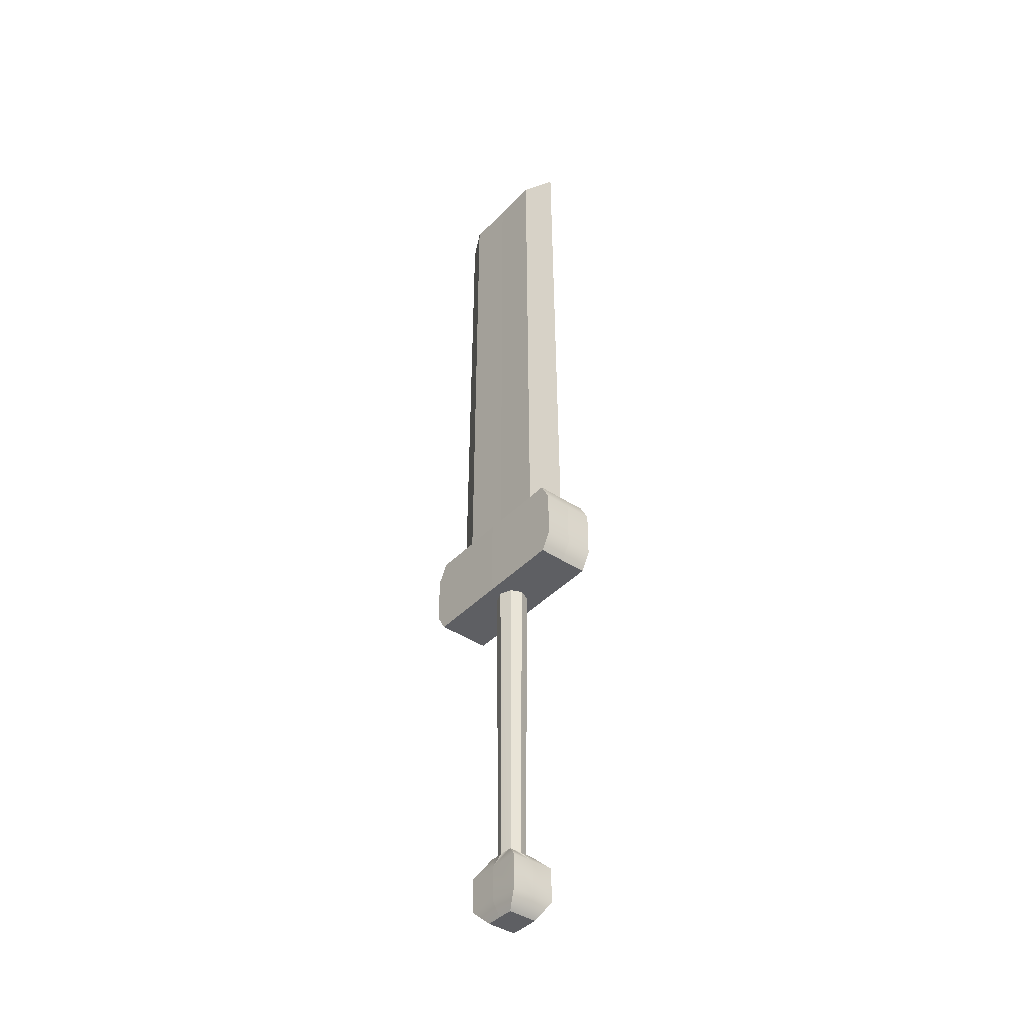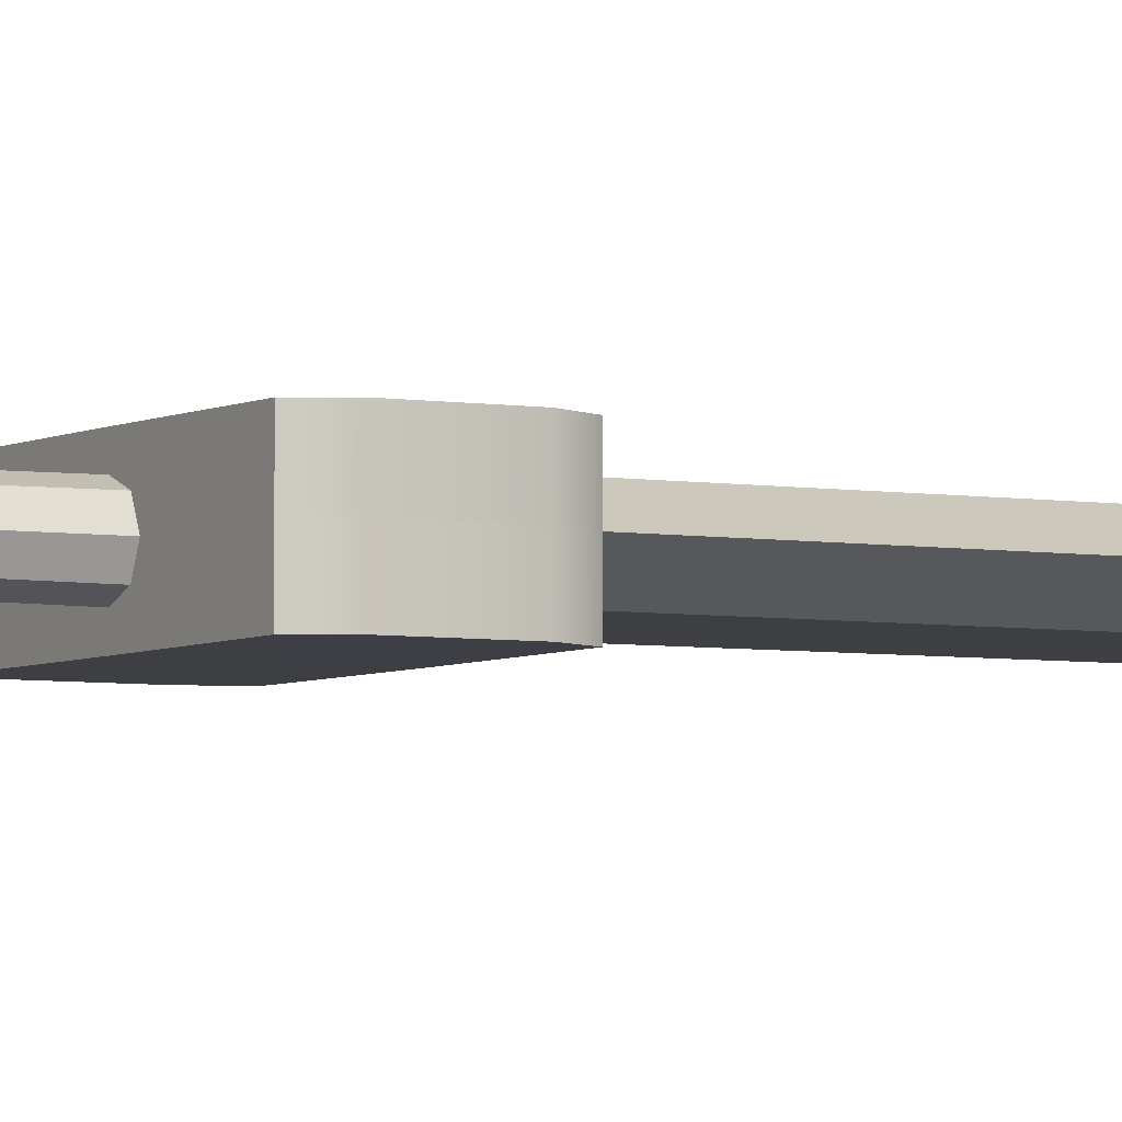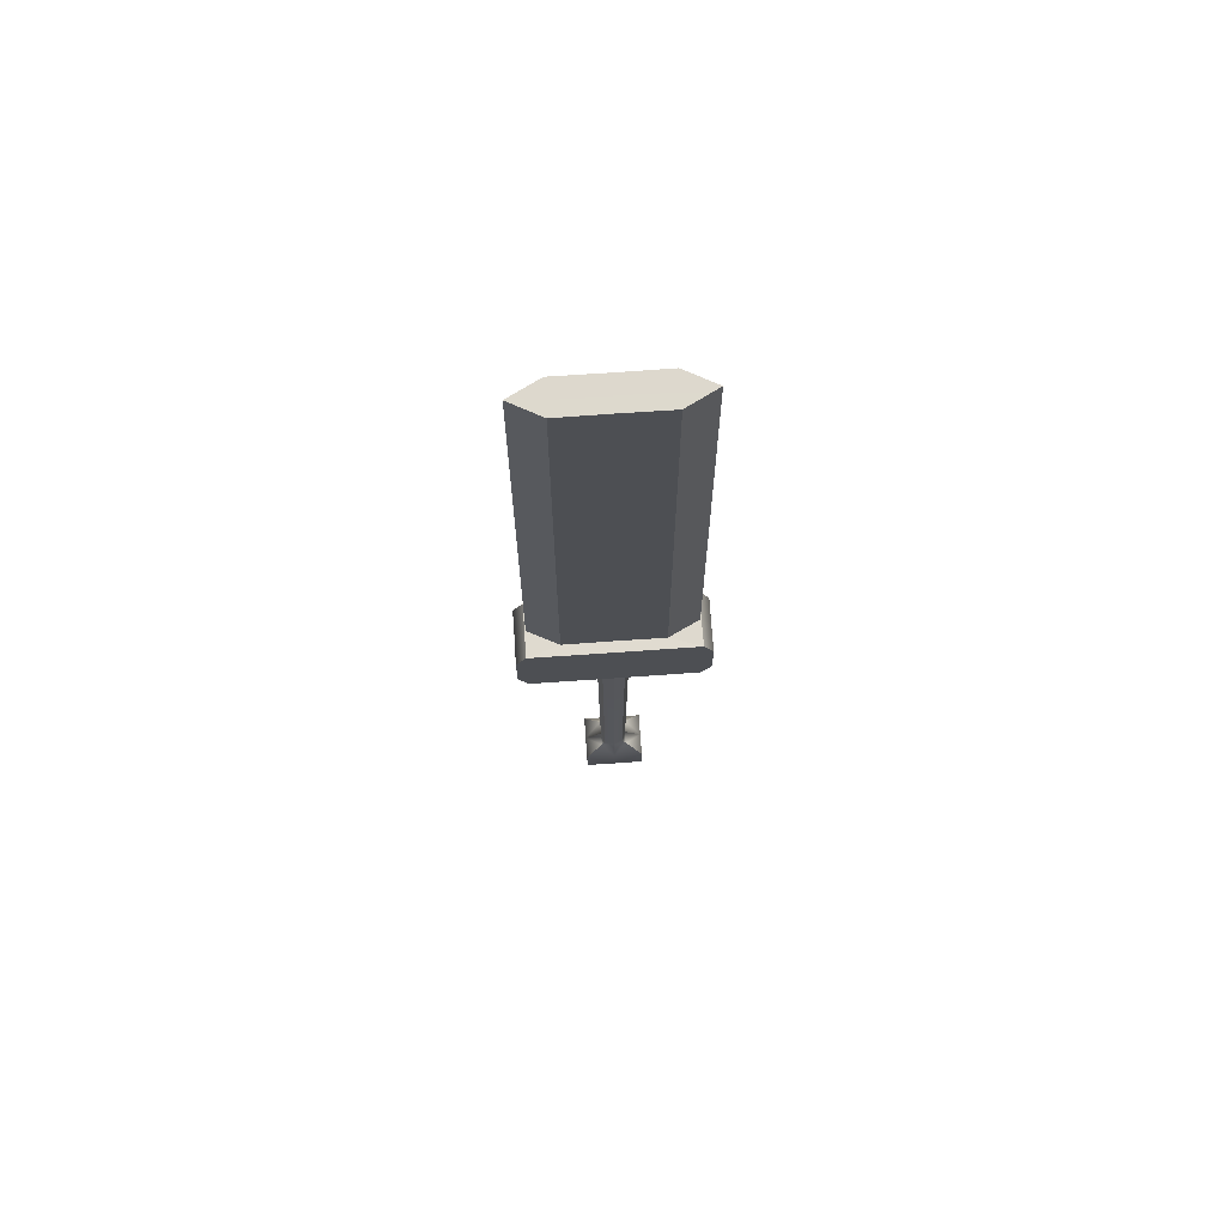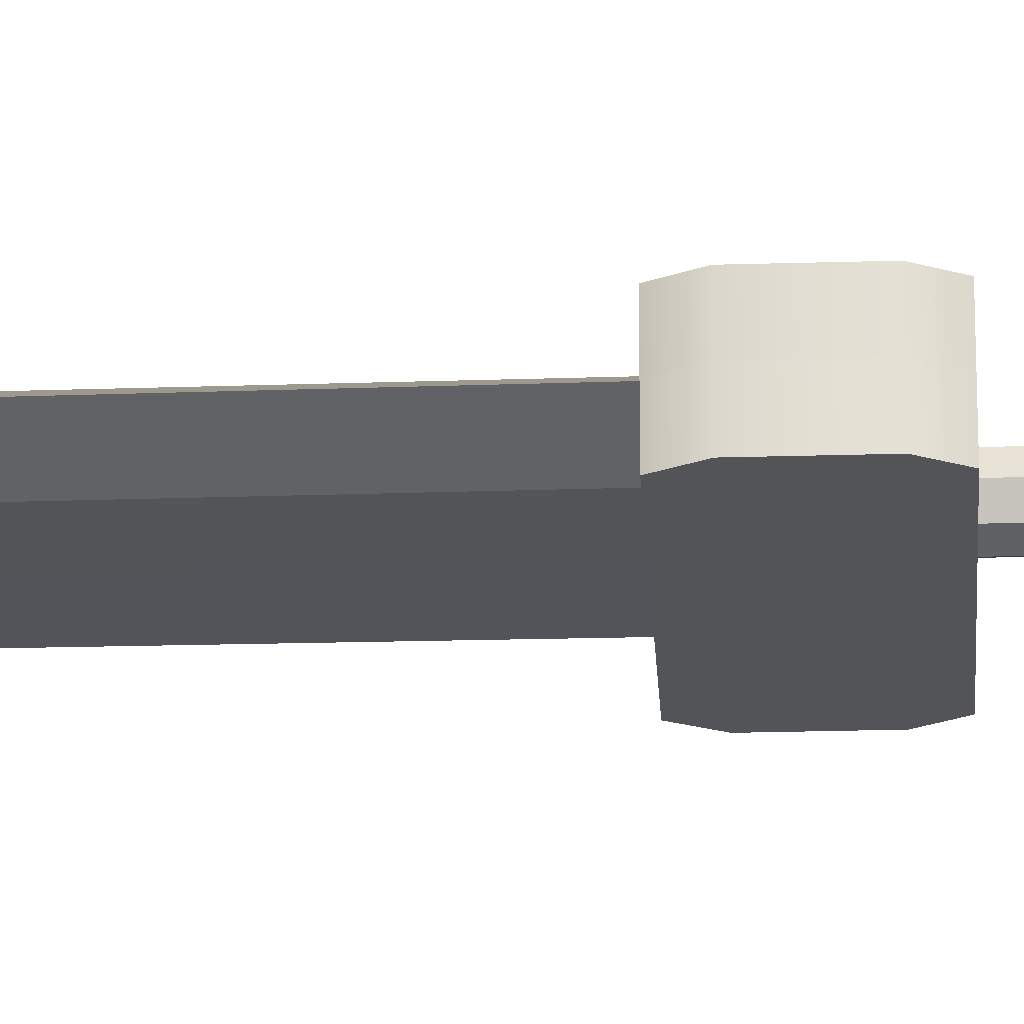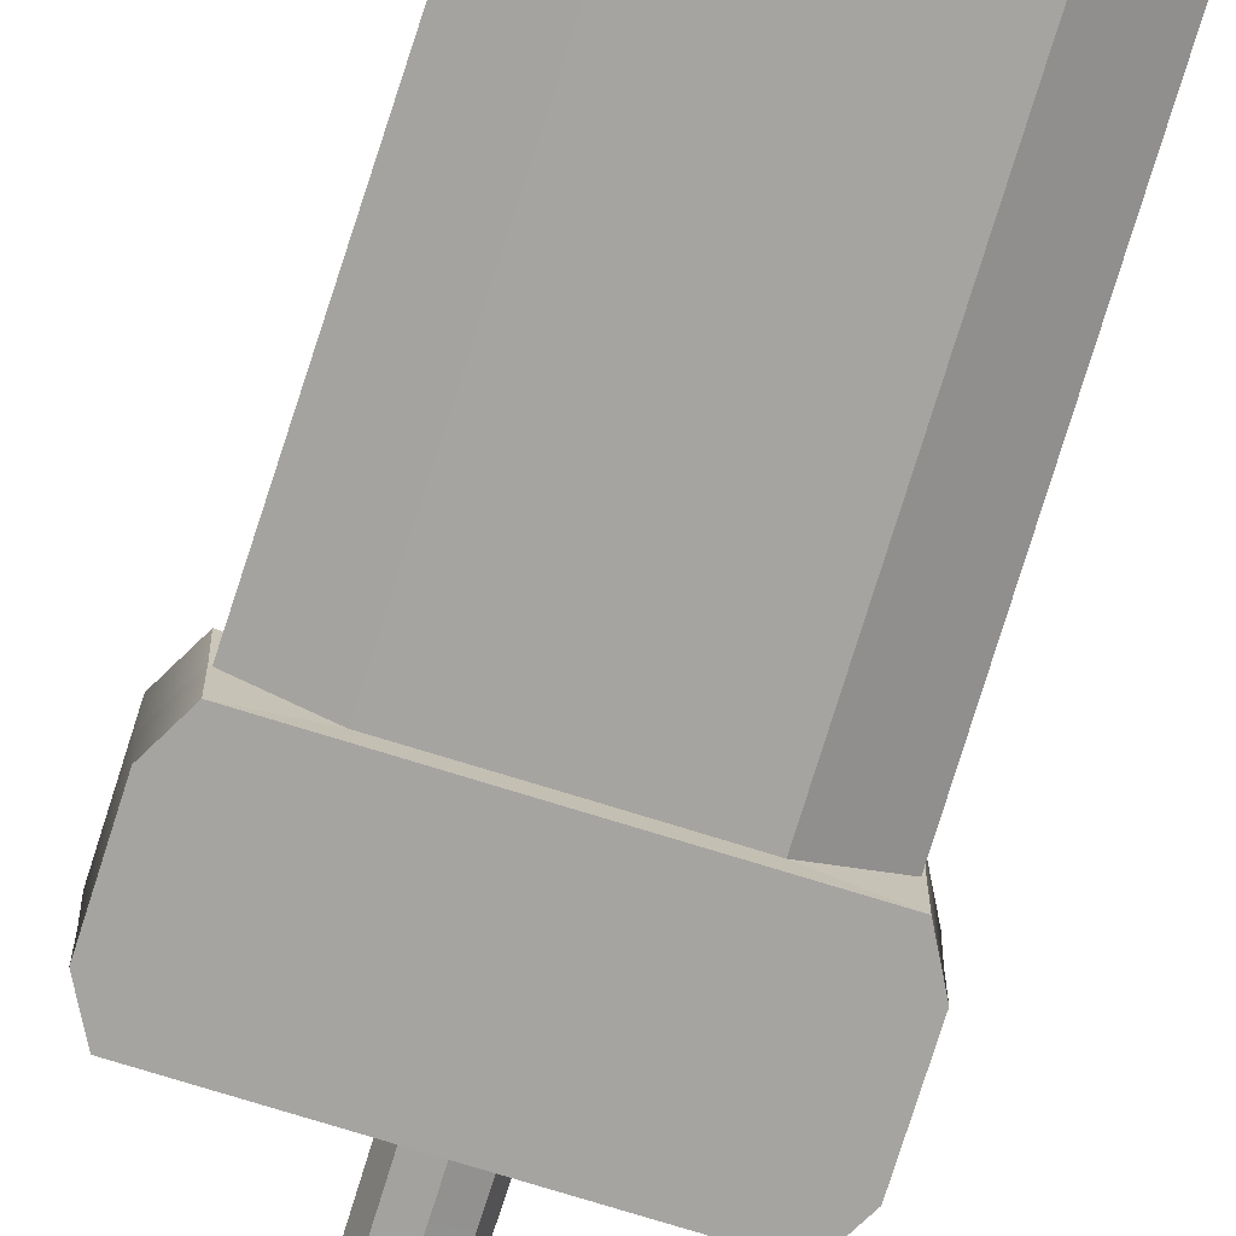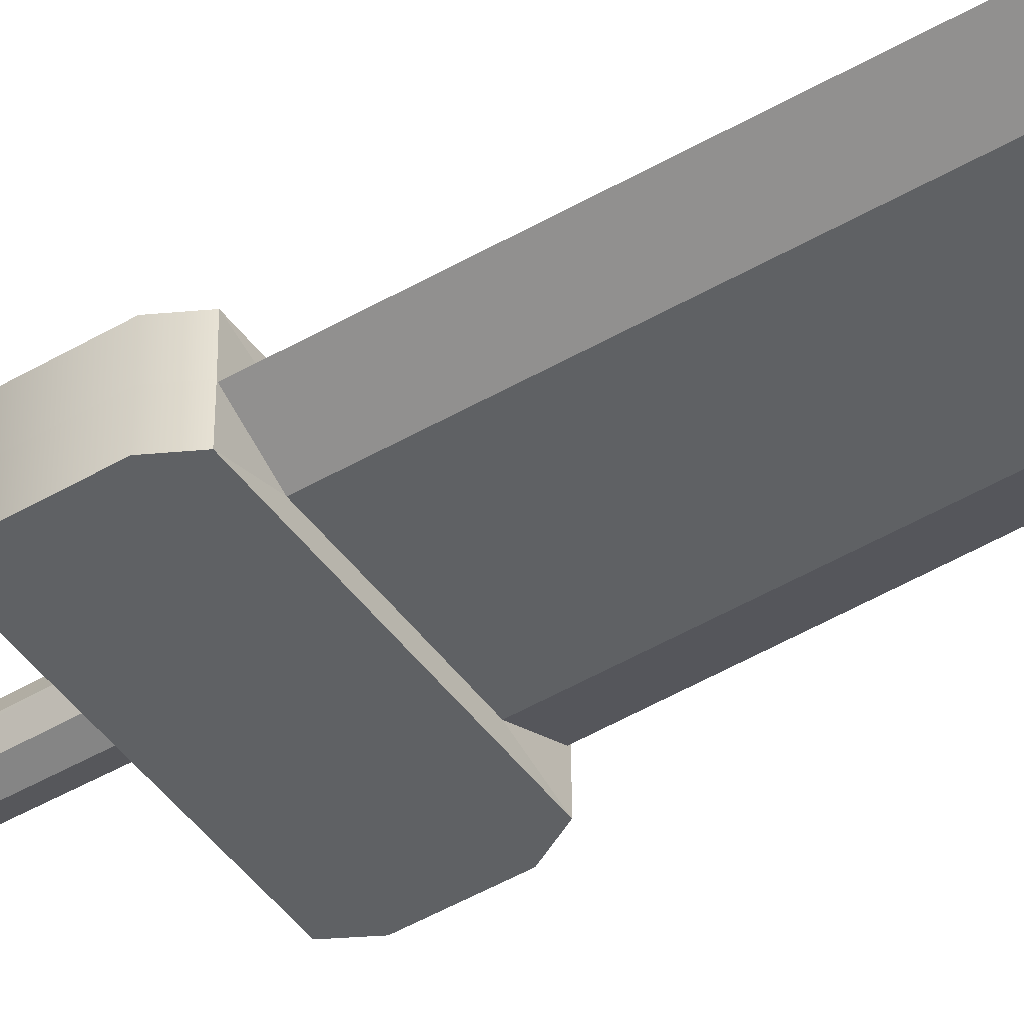
<metadata>
{"format":"obj","ext":"obj","renderer":"f3d","projection":"perspective","resolution":1024,"background":"white","views":[{"elev":-41.0,"azim":51.1,"up":"+Y"},{"elev":-4.4,"azim":60.1,"up":"+Z"},{"elev":72.1,"azim":176.0,"up":"+Y"},{"elev":-23.5,"azim":-87.1,"up":"+Z"},{"elev":-73.5,"azim":162.7,"up":"+Z"},{"elev":-46.1,"azim":124.1,"up":"+Z"}]}
</metadata>
<code>
v  0 -0.9249 -0.0785
v  0 0.9243 -0.0932
v  0.0684 0.9243 -0.0659
v  0.057 -0.925 -0.0555
v  0.057 -0.925 0.0555
v  0.0684 0.9243 0.0659
v  0 0.9243 0.0932
v  0 -0.9249 0.0785
v  0.0806 -0.9249 -0
v  0.0968 0.9243 -0
v  0 -1.234 -0.1347
v  0 -1.025 -0.1347
v  0.1824 -1.025 -0.1334
v  0.1814 -1.234 -0.1334
v  0.1814 -1.234 0.1334
v  0.1824 -1.025 0.1334
v  0 -1.025 0.1347
v  0 -1.234 0.1347
v  0.1818 -1.234 -0
v  0.1828 -1.025 -0
v  0.0916 -1.322 -0.087
v  0 -1.322 -0.0879
v  0.0916 -1.322 0.087
v  0 -1.322 0.0879
v  0.0918 -1.322 -0
v  0.0803 -0.9247 -0.0777
v  0.0803 -0.9247 0.0777
v  0 0.9243 -0.1611
v  0.4967 0.9243 -0.1603
v  0.4967 0.9243 0.1603
v  0 0.9243 0.1611
v  0.4954 0.9243 -0
v  0 1.323 -0.1611
v  0 1.436 -0.1611
v  0.4967 1.436 -0.1603
v  0.5576 1.323 -0.1603
v  0 1.323 0.1611
v  0.5576 1.323 0.1603
v  0.4967 1.436 0.1603
v  0 1.436 0.1611
v  0.556 1.323 -0
v  0.4954 1.436 -0
v  0 1.032 -0.1611
v  0.5576 1.032 -0.1603
v  0.5576 1.032 0.1603
v  0 1.032 0.1611
v  0.556 1.032 -0
v  0 1.433 -0.0928
v  0.3003 1.433 -0.0942
v  0.3003 1.433 0.0942
v  0 1.433 0.0928
v  0.489 1.433 -0
v  0 4.631 -0.0928
v  0.2825 4.631 -0.0942
v  0.2825 4.631 0.0942
v  0 4.631 0.0928
v  0.46 4.631 -0
v  0.2825 4.631 0
v  0 4.631 0
v  0 -1.322 -0
v  -0.0684 0.9243 -0.0659
v  -0.057 -0.925 -0.0555
v  -0.0684 0.9243 0.0659
v  -0.057 -0.925 0.0555
v  -0.0968 0.9243 -0
v  -0.0806 -0.9249 -0
v  -0.1824 -1.025 -0.1334
v  -0.1814 -1.234 -0.1334
v  -0.1824 -1.025 0.1334
v  -0.1814 -1.234 0.1334
v  -0.1828 -1.025 -0
v  -0.1818 -1.234 -0
v  -0.0916 -1.322 -0.087
v  -0.0916 -1.322 0.087
v  -0.0918 -1.322 -0
v  -0.0803 -0.9247 -0.0777
v  -0.0803 -0.9247 0.0777
v  -0.4967 0.9243 -0.1603
v  -0.4967 0.9243 0.1603
v  -0.4954 0.9243 -0
v  -0.4967 1.436 -0.1603
v  -0.5576 1.323 -0.1603
v  -0.4967 1.436 0.1603
v  -0.5576 1.323 0.1603
v  -0.4954 1.436 -0
v  -0.556 1.323 -0
v  -0.5576 1.032 -0.1603
v  -0.5576 1.032 0.1603
v  -0.556 1.032 -0
v  -0.3003 1.433 -0.0942
v  -0.3003 1.433 0.0942
v  -0.489 1.433 -0
v  -0.2825 4.631 -0.0942
v  -0.2825 4.631 0.0942
v  -0.46 4.631 -0
v  -0.2825 4.631 0
g default
f 1 2 3
f 3 4 1
f 5 6 7
f 7 8 5
f 9 10 6
f 6 5 9
f 4 3 10
f 10 9 4
f 11 12 13
f 13 14 11
f 15 16 17
f 17 18 15
f 19 20 16
f 16 15 19
f 14 13 20
f 20 19 14
f 21 22 11
f 11 14 21
f 23 15 18
f 18 24 23
f 23 25 19
f 19 15 23
f 21 14 19
f 19 25 21
f 12 1 26
f 26 13 12
f 17 16 27
f 27 8 17
f 20 9 27
f 27 16 20
f 20 13 26
f 26 9 20
f 3 2 28
f 28 29 3
f 6 30 31
f 31 7 6
f 10 32 30
f 30 6 10
f 3 29 32
f 32 10 3
f 33 34 35
f 35 36 33
f 37 38 39
f 39 40 37
f 41 42 39
f 39 38 41
f 36 35 42
f 42 41 36
f 29 28 43
f 43 44 29
f 30 45 46
f 46 31 30
f 32 47 45
f 45 30 32
f 29 44 47
f 47 32 29
f 43 33 36
f 36 44 43
f 45 38 37
f 37 46 45
f 47 41 38
f 38 45 47
f 44 36 41
f 41 47 44
f 26 1 4
f 8 27 5
f 27 9 5
f 9 26 4
f 34 48 49
f 49 35 34
f 40 39 50
f 50 51 40
f 39 42 52
f 52 50 39
f 35 49 52
f 52 42 35
f 48 53 54
f 54 49 48
f 50 55 56
f 56 51 50
f 52 57 55
f 55 50 52
f 49 54 57
f 57 52 49
f 54 58 57
f 59 58 54
f 54 53 59
f 59 56 55
f 55 58 59
f 57 58 55
f 21 25 60
f 60 22 21
f 60 25 23
f 23 24 60
f 61 2 1
f 1 62 61
f 7 63 64
f 64 8 7
f 63 65 66
f 66 64 63
f 65 61 62
f 62 66 65
f 67 12 11
f 11 68 67
f 17 69 70
f 70 18 17
f 69 71 72
f 72 70 69
f 71 67 68
f 68 72 71
f 73 68 11
f 11 22 73
f 18 70 74
f 74 24 18
f 74 70 72
f 72 75 74
f 72 68 73
f 73 75 72
f 76 1 12
f 12 67 76
f 17 8 77
f 77 69 17
f 77 66 71
f 71 69 77
f 71 66 76
f 76 67 71
f 61 78 28
f 28 2 61
f 31 79 63
f 63 7 31
f 79 80 65
f 65 63 79
f 80 78 61
f 61 65 80
f 81 34 33
f 33 82 81
f 37 40 83
f 83 84 37
f 83 85 86
f 86 84 83
f 85 81 82
f 82 86 85
f 78 87 43
f 43 28 78
f 46 88 79
f 79 31 46
f 88 89 80
f 80 79 88
f 89 87 78
f 78 80 89
f 82 33 43
f 43 87 82
f 37 84 88
f 88 46 37
f 84 86 89
f 89 88 84
f 86 82 87
f 87 89 86
f 76 62 1
f 8 64 77
f 77 64 66
f 66 62 76
f 90 48 34
f 34 81 90
f 40 51 91
f 91 83 40
f 83 91 92
f 92 85 83
f 92 90 81
f 81 85 92
f 93 53 48
f 48 90 93
f 56 94 91
f 91 51 56
f 94 95 92
f 92 91 94
f 95 93 90
f 90 92 95
f 93 95 96
f 93 96 59
f 59 53 93
f 94 56 59
f 59 96 94
f 95 94 96
f 60 75 73
f 73 22 60
f 74 75 60
f 60 24 74

</code>
